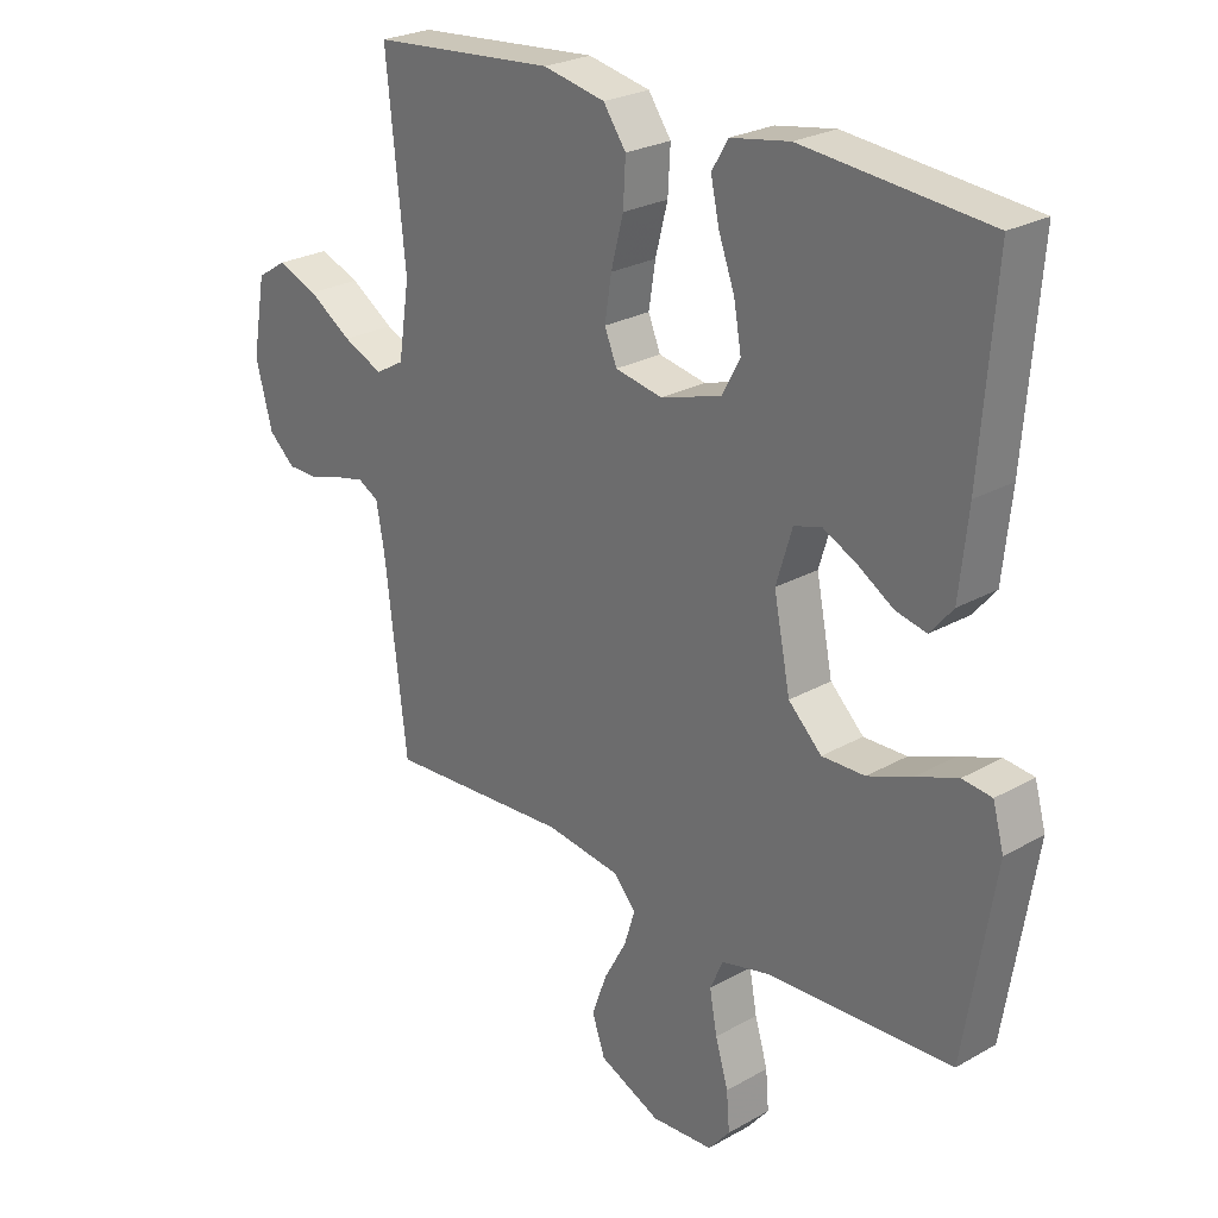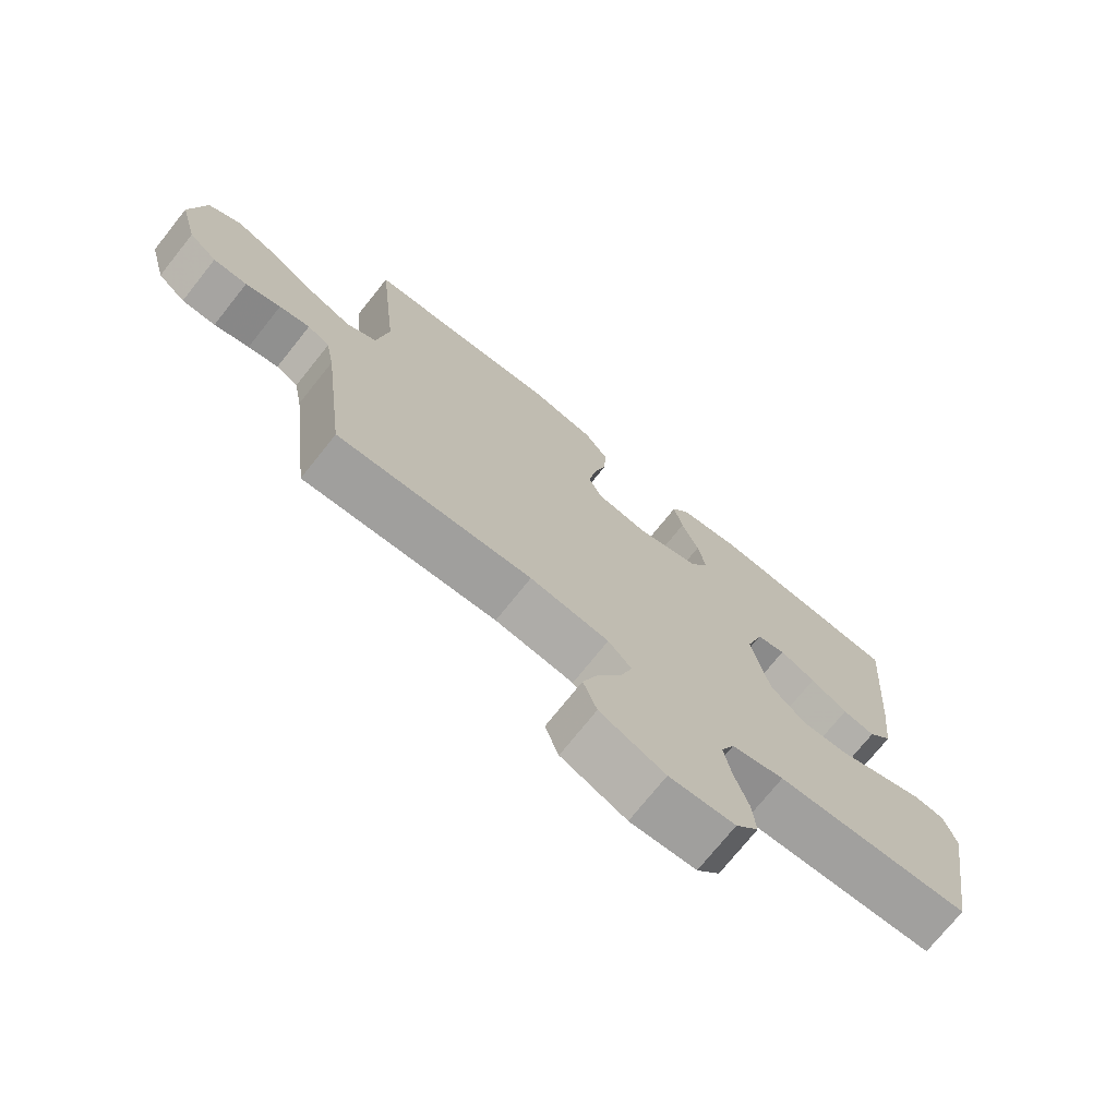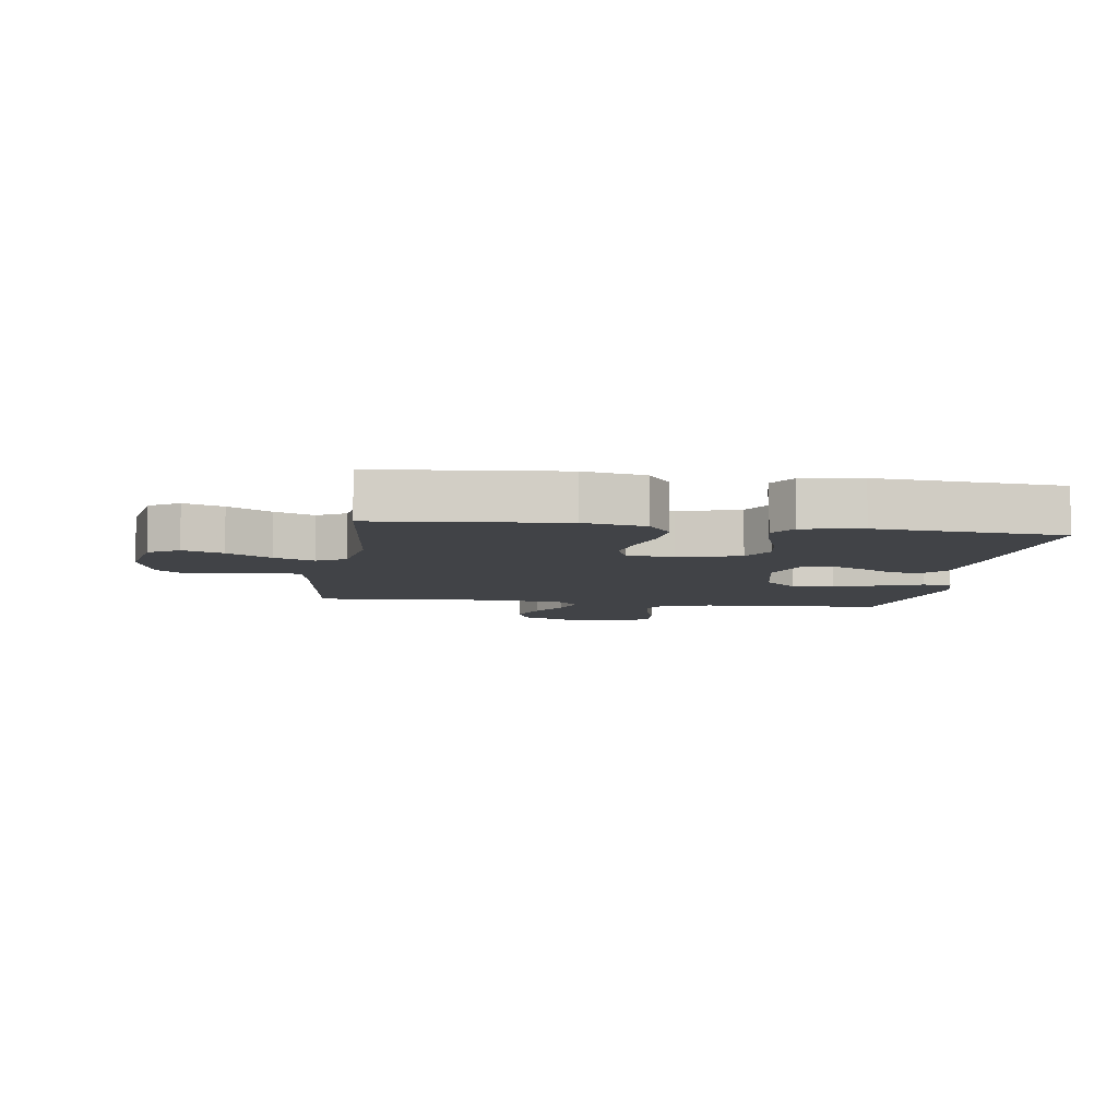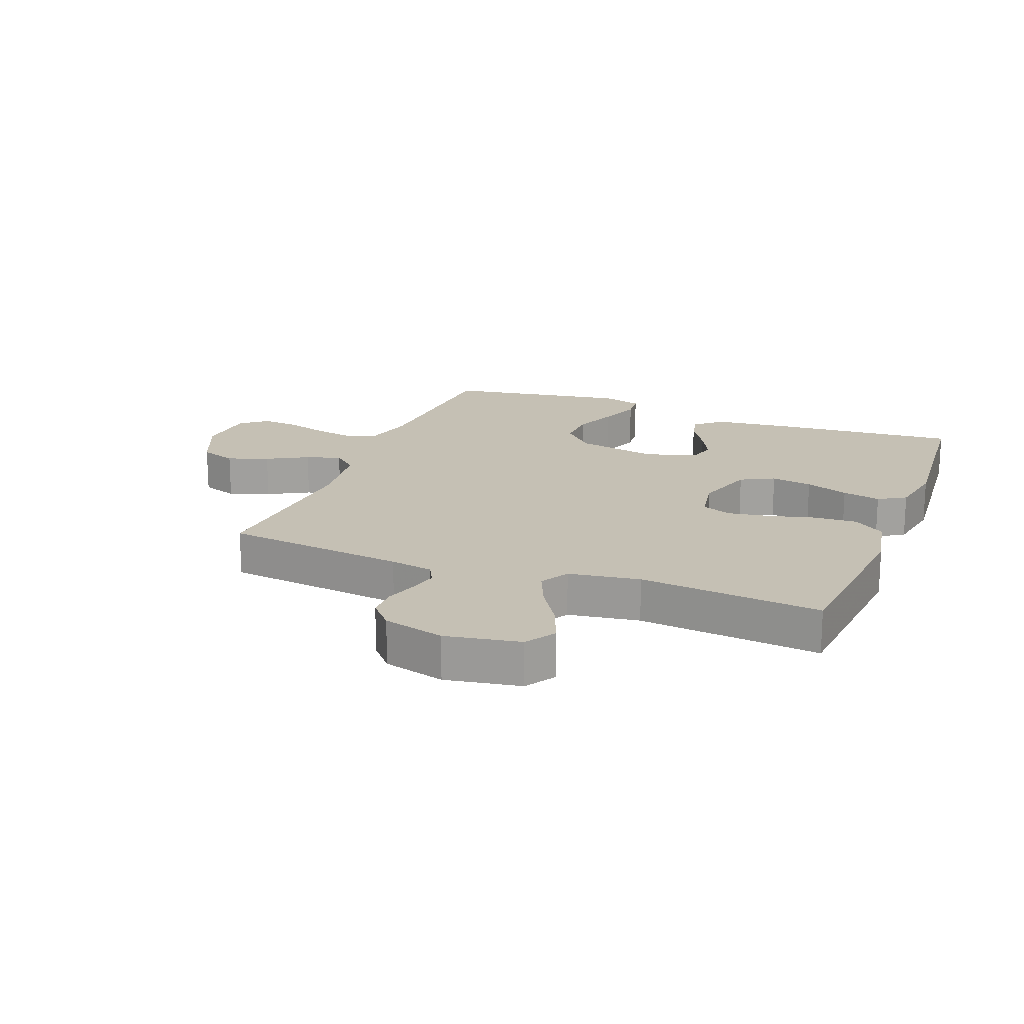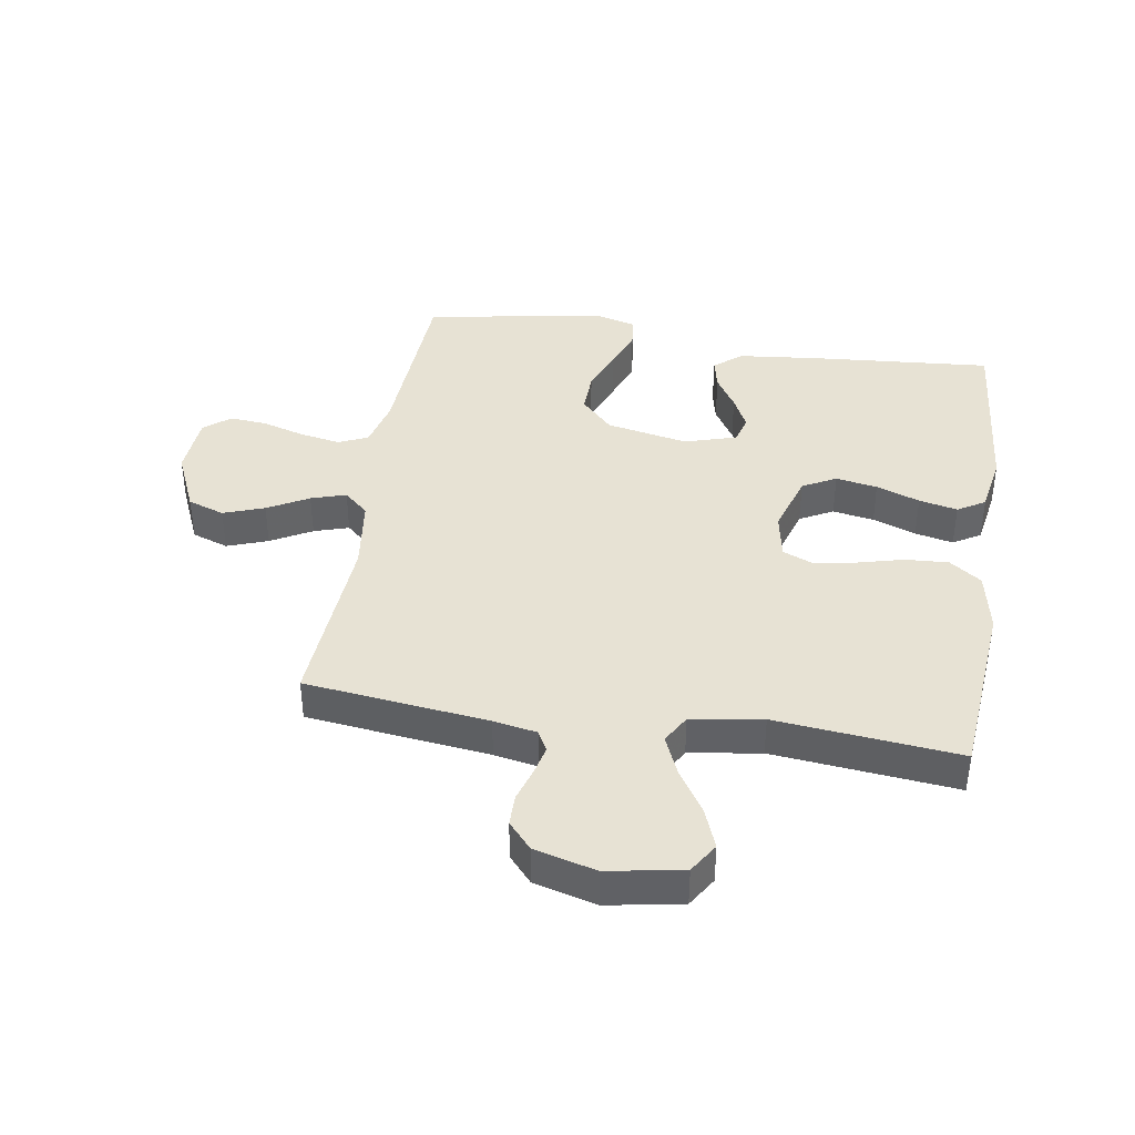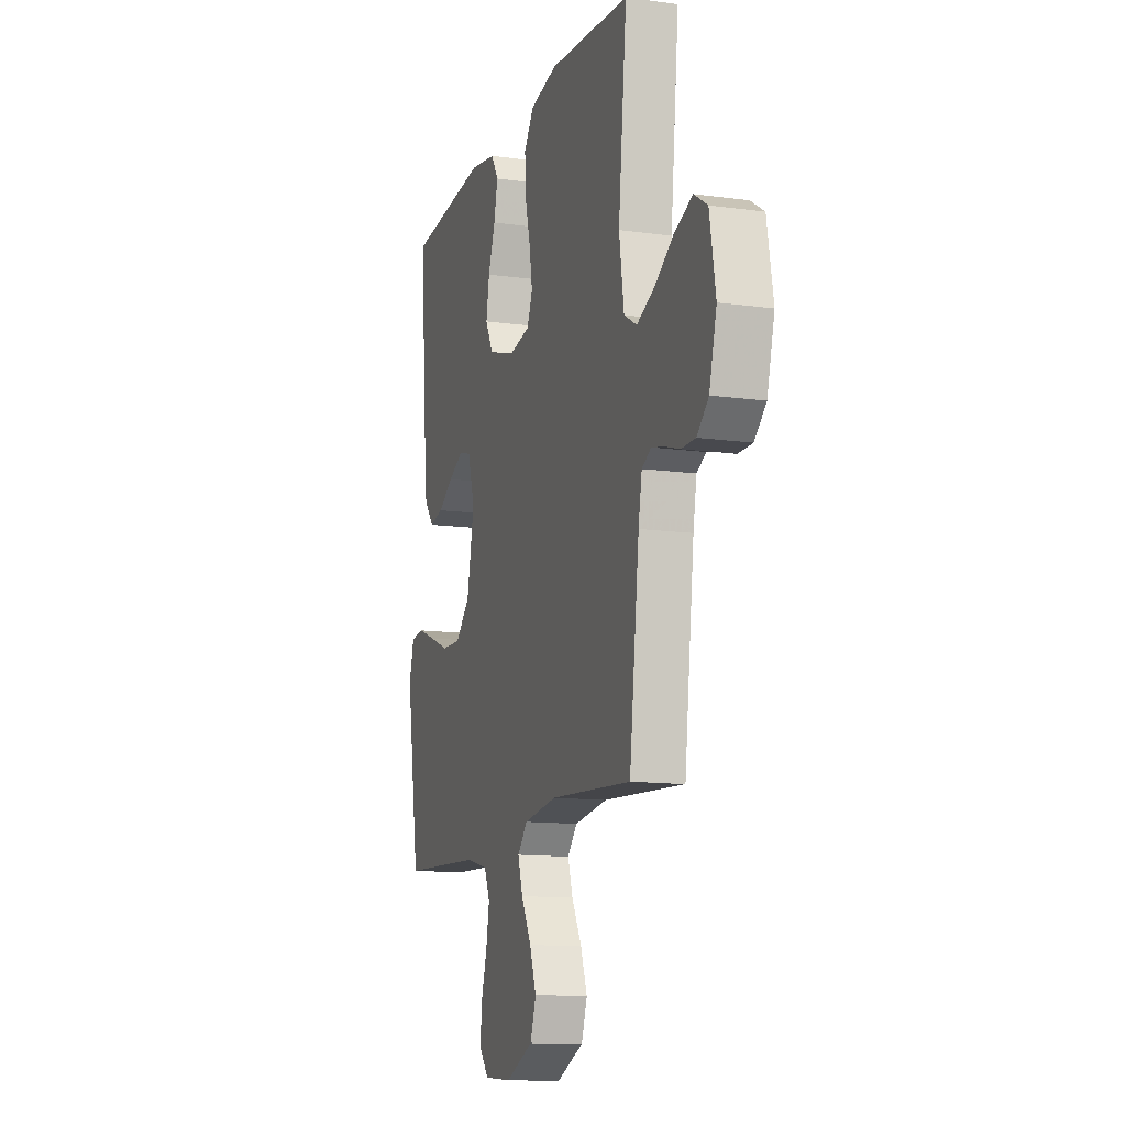
<metadata>
{"format":"obj","ext":"obj","renderer":"f3d","projection":"perspective","resolution":1024,"background":"white","views":[{"elev":25.5,"azim":47.8,"up":"+Z"},{"elev":-73.5,"azim":-38.6,"up":"+Z"},{"elev":-7.0,"azim":-8.2,"up":"+Y"},{"elev":18.3,"azim":-68.7,"up":"+Y"},{"elev":39.9,"azim":-81.0,"up":"+Y"},{"elev":-12.7,"azim":-107.7,"up":"+Z"}]}
</metadata>
<code>
v 0.5 0.07 -0.5
v 0.2 0.07 -0.516
v 0.119 0.07 -0.536
v 0.098 0.07 -0.584
v 0.11 0.07 -0.65
v 0.131 0.07 -0.72
v 0.136 0.07 -0.782
v 0.101 0.07 -0.824
v 0 0.07 -0.831
v -0.1 0.07 -0.787
v -0.121 0.07 -0.727
v -0.097 0.07 -0.66
v -0.06 0.07 -0.593
v -0.042 0.07 -0.536
v -0.078 0.07 -0.496
v -0.2 0.07 -0.48
v -0.5 0.07 -0.5
v -0.536 0.07 -0.2
v -0.549 0.07 -0.129
v -0.583 0.07 -0.111
v -0.63 0.07 -0.122
v -0.684 0.07 -0.139
v -0.736 0.07 -0.139
v -0.779 0.07 -0.101
v -0.806 0.07 0
v -0.784 0.07 0.123
v -0.735 0.07 0.154
v -0.67 0.07 0.129
v -0.599 0.07 0.084
v -0.534 0.07 0.056
v -0.487 0.07 0.083
v -0.469 0.07 0.2
v -0.5 0.07 0.5
v -0.2 0.07 0.527
v -0.099 0.07 0.507
v -0.062 0.07 0.455
v -0.066 0.07 0.384
v -0.086 0.07 0.307
v -0.097 0.07 0.238
v -0.077 0.07 0.19
v 0 0.07 0.176
v 0.1 0.07 0.207
v 0.129 0.07 0.262
v 0.117 0.07 0.33
v 0.091 0.07 0.401
v 0.077 0.07 0.464
v 0.104 0.07 0.509
v 0.2 0.07 0.526
v 0.5 0.07 0.5
v 0.476 0.07 0.2
v 0.462 0.07 0.069
v 0.425 0.07 0.025
v 0.375 0.07 0.036
v 0.318 0.07 0.071
v 0.263 0.07 0.098
v 0.218 0.07 0.085
v 0.192 0.07 0
v 0.219 0.07 -0.134
v 0.273 0.07 -0.186
v 0.343 0.07 -0.184
v 0.416 0.07 -0.155
v 0.483 0.07 -0.13
v 0.531 0.07 -0.135
v 0.549 0.07 -0.2
v 0.5 0 -0.5
v 0.2 0 -0.516
v 0.119 0 -0.536
v 0.098 0 -0.584
v 0.11 0 -0.65
v 0.131 0 -0.72
v 0.136 0 -0.782
v 0.101 0 -0.824
v 0 0 -0.831
v -0.1 0 -0.787
v -0.121 0 -0.727
v -0.097 0 -0.66
v -0.06 0 -0.593
v -0.042 0 -0.536
v -0.078 0 -0.496
v -0.2 0 -0.48
v -0.5 0 -0.5
v -0.536 0 -0.2
v -0.549 0 -0.129
v -0.583 0 -0.111
v -0.63 0 -0.122
v -0.684 0 -0.139
v -0.736 0 -0.139
v -0.779 0 -0.101
v -0.806 0 0
v -0.784 0 0.123
v -0.735 0 0.154
v -0.67 0 0.129
v -0.599 0 0.084
v -0.534 0 0.056
v -0.487 0 0.083
v -0.469 0 0.2
v -0.5 0 0.5
v -0.2 0 0.527
v -0.099 0 0.507
v -0.062 0 0.455
v -0.066 0 0.384
v -0.086 0 0.307
v -0.097 0 0.238
v -0.077 0 0.19
v 0 0 0.176
v 0.1 0 0.207
v 0.129 0 0.262
v 0.117 0 0.33
v 0.091 0 0.401
v 0.077 0 0.464
v 0.104 0 0.509
v 0.2 0 0.526
v 0.5 0 0.5
v 0.476 0 0.2
v 0.462 0 0.069
v 0.425 0 0.025
v 0.375 0 0.036
v 0.318 0 0.071
v 0.263 0 0.098
v 0.218 0 0.085
v 0.192 0 0
v 0.219 0 -0.134
v 0.273 0 -0.186
v 0.343 0 -0.184
v 0.416 0 -0.155
v 0.483 0 -0.13
v 0.531 0 -0.135
v 0.549 0 -0.2
f 63 64 1 2
f 60 61 62 63
f 60 63 2 3
f 59 60 3
f 58 59 3
f 57 58 3 4
f 51 52 53 54
f 51 54 55
f 50 51 55
f 49 50 55 56
f 47 48 49 56
f 44 45 46 47
f 43 44 47 56
f 35 36 37 38
f 35 38 39
f 32 33 34 35
f 31 32 35 39
f 30 31 39 40
f 26 27 28 29
f 26 29 30
f 25 26 30
f 24 25 30
f 21 22 23 24
f 20 21 24 30
f 19 20 30 40
f 16 17 18
f 15 16 18 19
f 10 11 12 13
f 10 13 14
f 9 10 14
f 8 9 14
f 5 6 7 8
f 4 5 8 14
f 57 4 14 15
f 42 43 56 57
f 41 42 57 15
f 15 19 40 41
f 66 65 128 127
f 127 126 125 124
f 67 66 127 124
f 67 124 123
f 67 123 122
f 68 67 122 121
f 118 117 116 115
f 119 118 115
f 119 115 114
f 120 119 114 113
f 120 113 112 111
f 111 110 109 108
f 120 111 108 107
f 102 101 100 99
f 103 102 99
f 99 98 97 96
f 103 99 96 95
f 104 103 95 94
f 93 92 91 90
f 94 93 90
f 94 90 89
f 94 89 88
f 88 87 86 85
f 94 88 85 84
f 104 94 84 83
f 82 81 80
f 83 82 80 79
f 77 76 75 74
f 78 77 74
f 78 74 73
f 78 73 72
f 72 71 70 69
f 78 72 69 68
f 79 78 68 121
f 121 120 107 106
f 79 121 106 105
f 105 104 83 79
f 1 65 66 2
f 2 66 67 3
f 3 67 68 4
f 4 68 69 5
f 5 69 70 6
f 6 70 71 7
f 7 71 72 8
f 8 72 73 9
f 9 73 74 10
f 10 74 75 11
f 11 75 76 12
f 12 76 77 13
f 13 77 78 14
f 14 78 79 15
f 15 79 80 16
f 16 80 81 17
f 17 81 82 18
f 18 82 83 19
f 19 83 84 20
f 20 84 85 21
f 21 85 86 22
f 22 86 87 23
f 23 87 88 24
f 24 88 89 25
f 25 89 90 26
f 26 90 91 27
f 27 91 92 28
f 28 92 93 29
f 29 93 94 30
f 30 94 95 31
f 31 95 96 32
f 32 96 97 33
f 33 97 98 34
f 34 98 99 35
f 35 99 100 36
f 36 100 101 37
f 37 101 102 38
f 38 102 103 39
f 39 103 104 40
f 40 104 105 41
f 41 105 106 42
f 42 106 107 43
f 43 107 108 44
f 44 108 109 45
f 45 109 110 46
f 46 110 111 47
f 47 111 112 48
f 48 112 113 49
f 49 113 114 50
f 50 114 115 51
f 51 115 116 52
f 52 116 117 53
f 53 117 118 54
f 54 118 119 55
f 55 119 120 56
f 56 120 121 57
f 57 121 122 58
f 58 122 123 59
f 59 123 124 60
f 60 124 125 61
f 61 125 126 62
f 62 126 127 63
f 63 127 128 64
f 64 128 65 1

</code>
